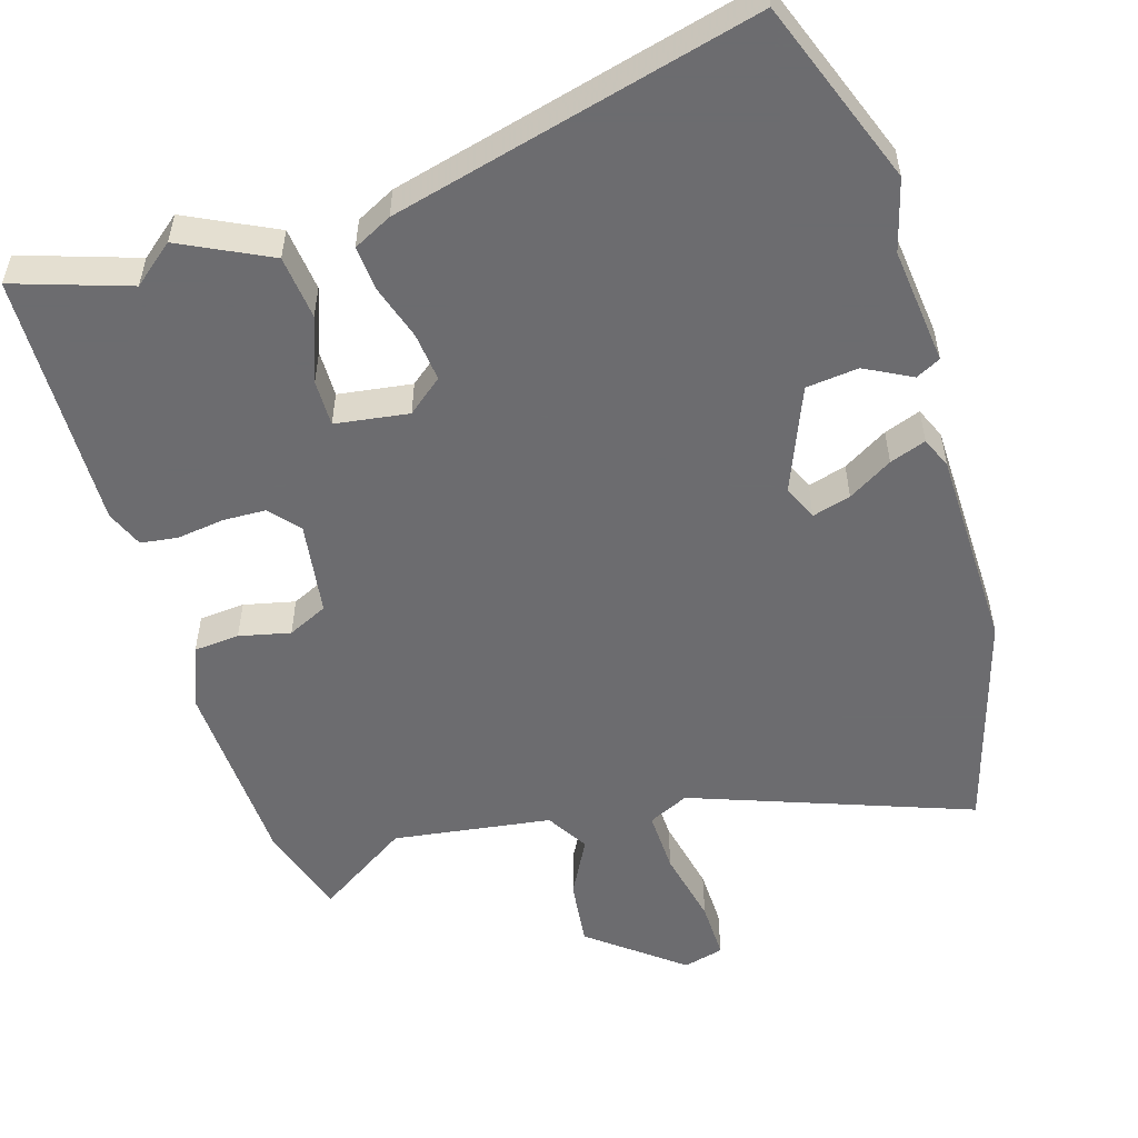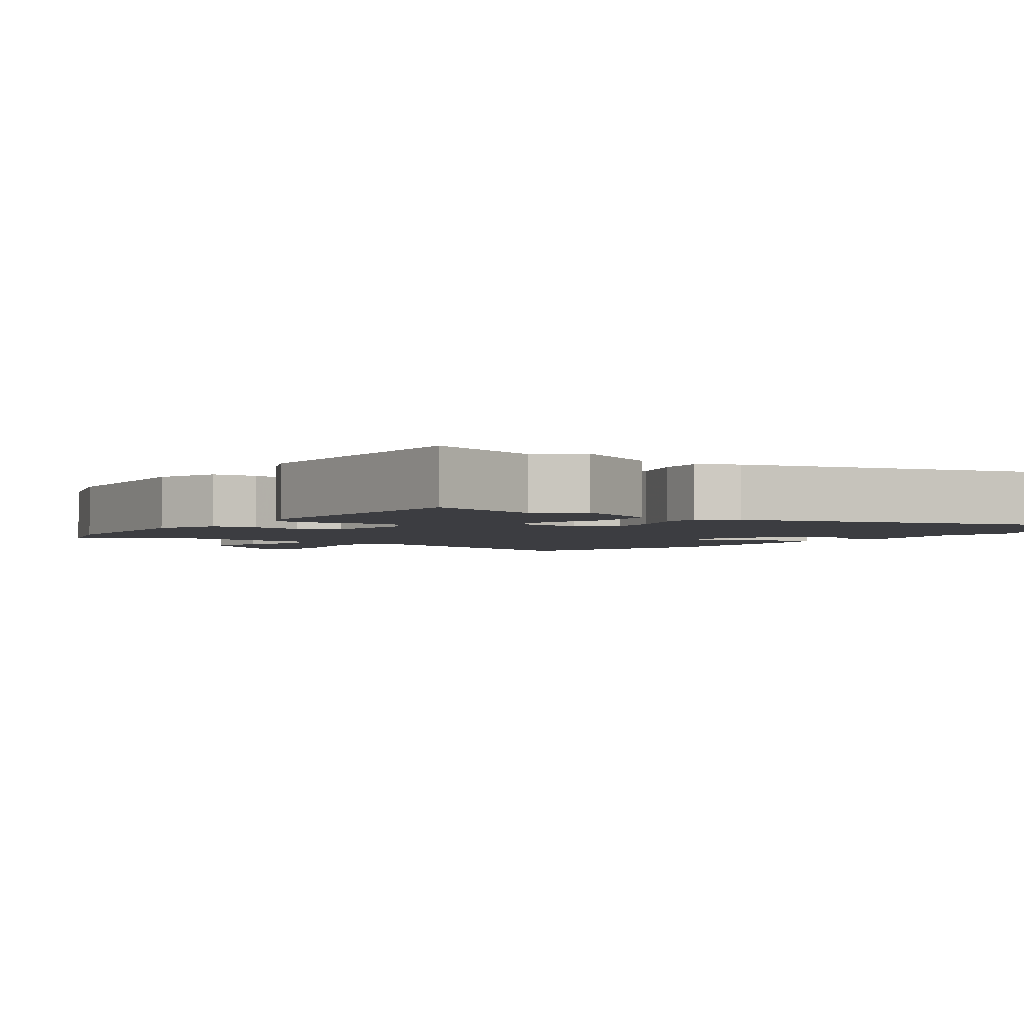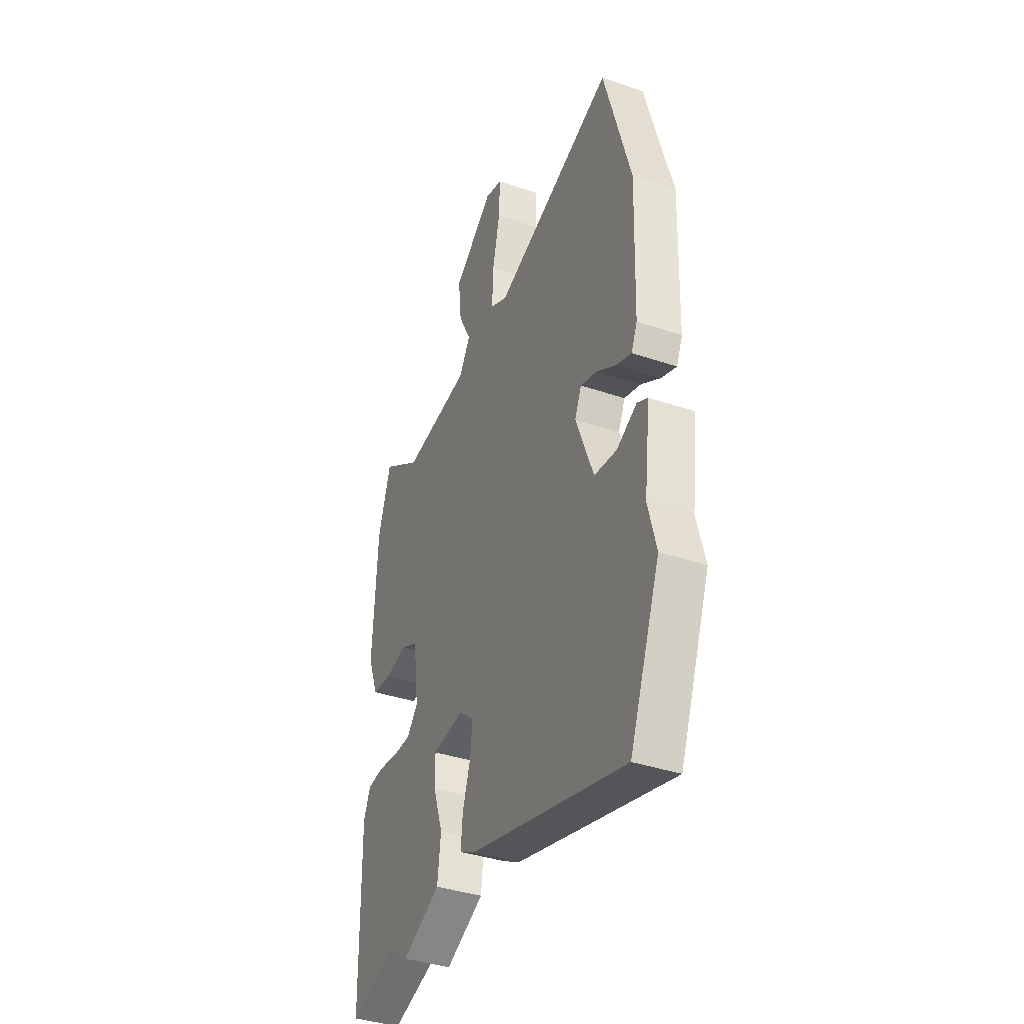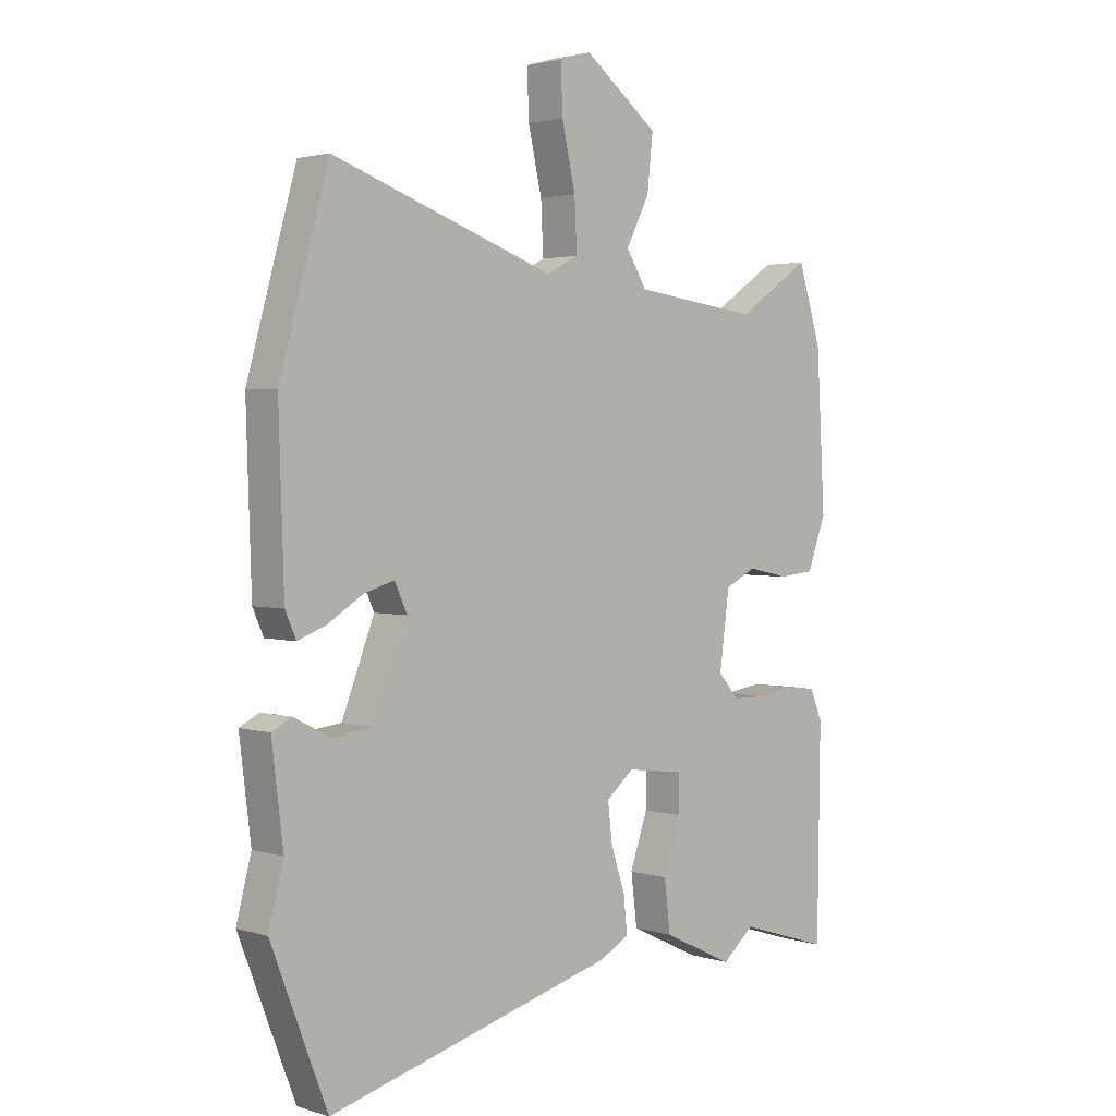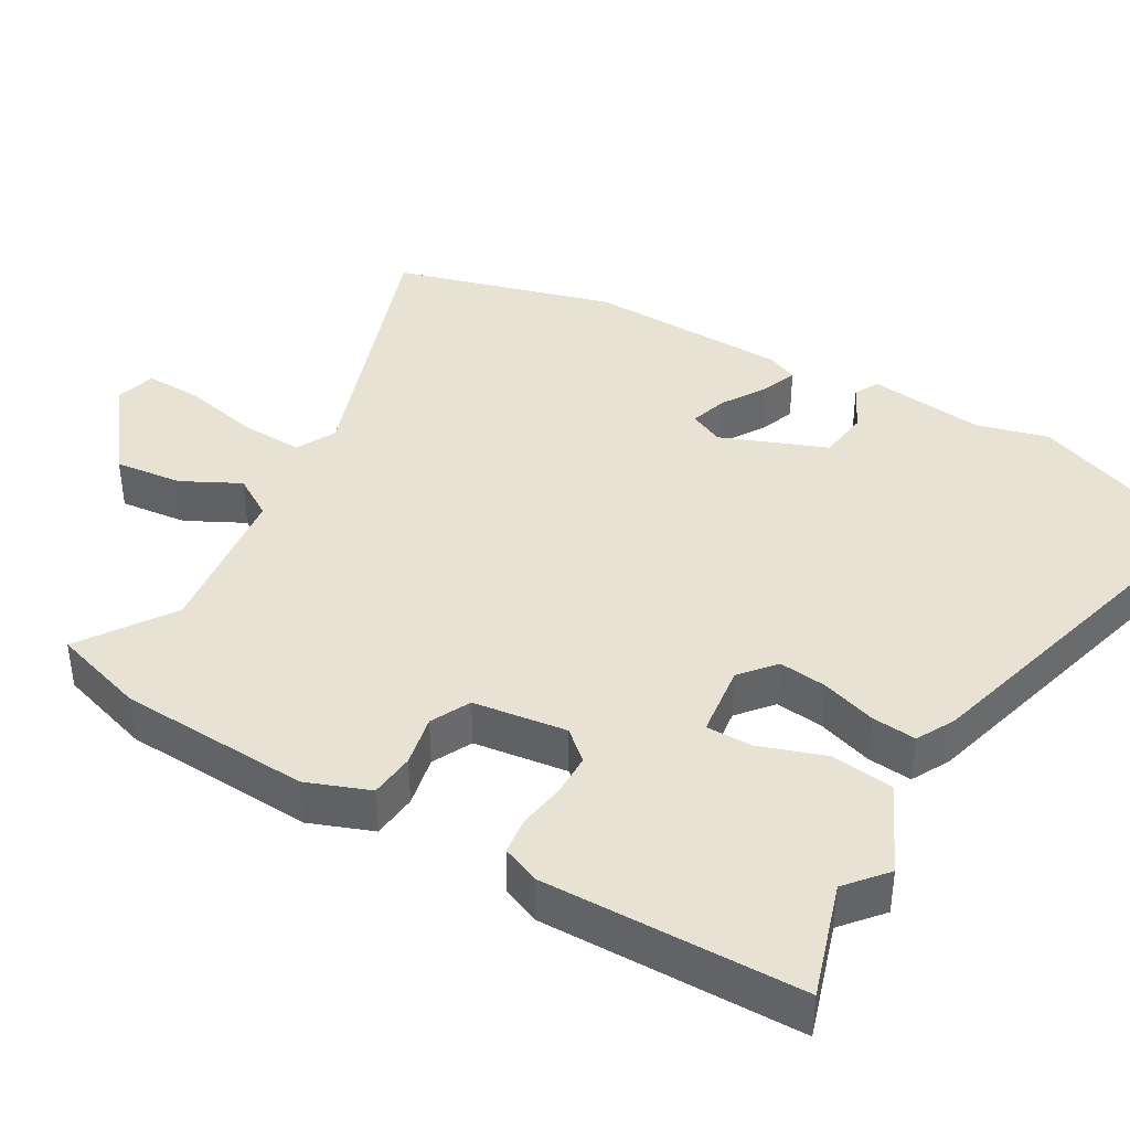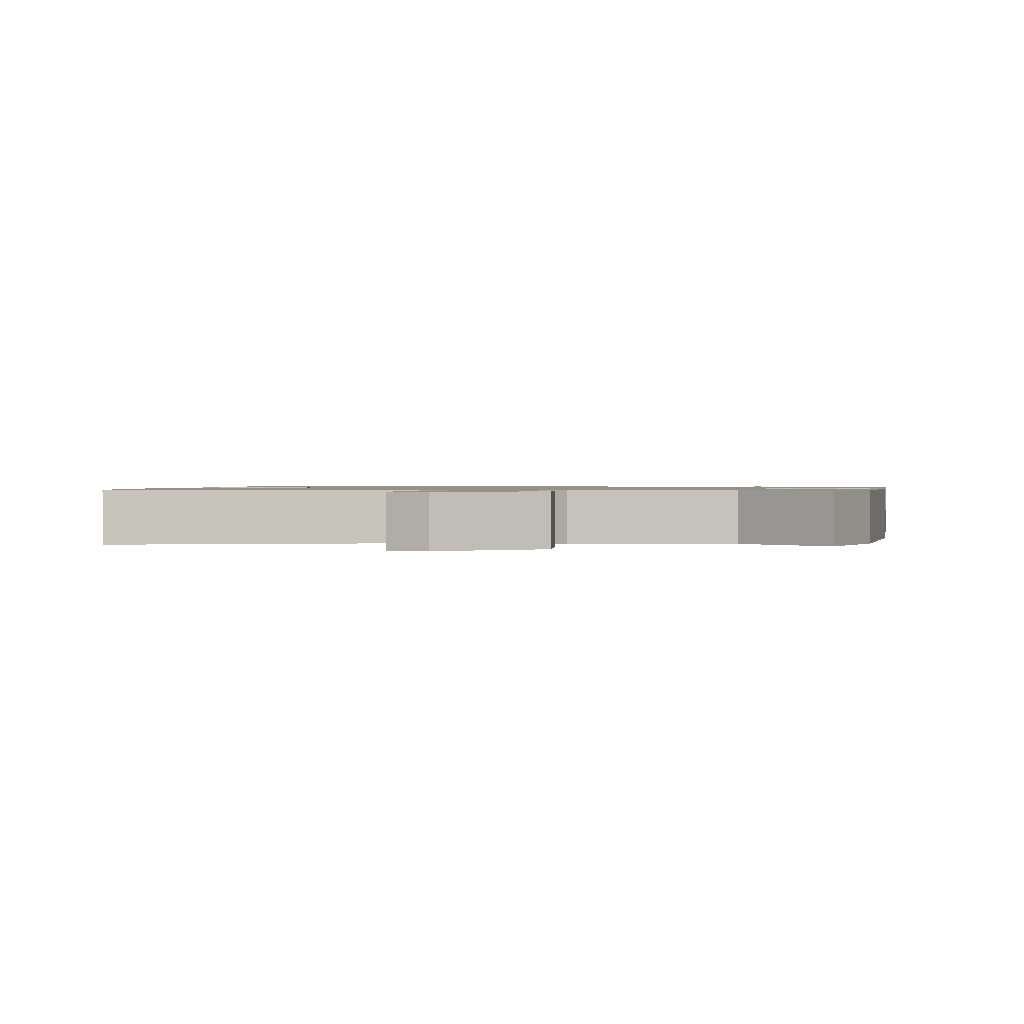
<metadata>
{"format":"obj","ext":"obj","renderer":"f3d","projection":"perspective","resolution":1024,"background":"white","views":[{"elev":-53.8,"azim":-163.8,"up":"+Y"},{"elev":-2.8,"azim":145.4,"up":"+Y"},{"elev":-38.1,"azim":-113.3,"up":"+Z"},{"elev":2.5,"azim":-43.5,"up":"+Z"},{"elev":40.0,"azim":120.1,"up":"+Y"},{"elev":0.9,"azim":10.0,"up":"+Y"}]}
</metadata>
<code>
v 0.523 0.07 -0.507
v 0.364 0.07 -0.457
v 0.308 0.07 -0.504
v 0.184 0.07 -0.445
v 0.173 0.07 -0.357
v 0.204 0.07 -0.267
v 0.204 0.07 -0.202
v 0.102 0.07 -0.189
v 0.054 0.07 -0.229
v 0.062 0.07 -0.296
v 0.087 0.07 -0.372
v 0.093 0.07 -0.434
v 0.04 0.07 -0.462
v -0.462 0.07 -0.597
v -0.56 0.07 -0.344
v -0.534 0.07 -0.244
v -0.554 0.07 -0.082
v -0.52 0.07 -0.064
v -0.455 0.07 -0.097
v -0.383 0.07 -0.088
v -0.326 0.07 0.058
v -0.348 0.07 0.106
v -0.401 0.07 0.09
v -0.462 0.07 0.052
v -0.512 0.07 0.033
v -0.531 0.07 0.076
v -0.54 0.07 0.358
v -0.454 0.07 0.664
v -0.066 0.07 0.528
v -0.01 0.07 0.556
v -0.014 0.07 0.643
v -0.038 0.07 0.748
v -0.041 0.07 0.83
v 0.015 0.07 0.846
v 0.144 0.07 0.747
v 0.134 0.07 0.653
v 0.093 0.07 0.573
v 0.129 0.07 0.515
v 0.349 0.07 0.487
v 0.477 0.07 0.573
v 0.518 0.07 0.443
v 0.533 0.07 0.176
v 0.5 0.07 0.089
v 0.437 0.07 0.083
v 0.366 0.07 0.098
v 0.311 0.07 0.071
v 0.294 0.07 -0.059
v 0.33 0.07 -0.1
v 0.389 0.07 -0.101
v 0.454 0.07 -0.091
v 0.506 0.07 -0.097
v 0.528 0.07 -0.149
v 0.523 0 -0.507
v 0.364 0 -0.457
v 0.308 0 -0.504
v 0.184 0 -0.445
v 0.173 0 -0.357
v 0.204 0 -0.267
v 0.204 0 -0.202
v 0.102 0 -0.189
v 0.054 0 -0.229
v 0.062 0 -0.296
v 0.087 0 -0.372
v 0.093 0 -0.434
v 0.04 0 -0.462
v -0.462 0 -0.597
v -0.56 0 -0.344
v -0.534 0 -0.244
v -0.554 0 -0.082
v -0.52 0 -0.064
v -0.455 0 -0.097
v -0.383 0 -0.088
v -0.326 0 0.058
v -0.348 0 0.106
v -0.401 0 0.09
v -0.462 0 0.052
v -0.512 0 0.033
v -0.531 0 0.076
v -0.54 0 0.358
v -0.454 0 0.664
v -0.066 0 0.528
v -0.01 0 0.556
v -0.014 0 0.643
v -0.038 0 0.748
v -0.041 0 0.83
v 0.015 0 0.846
v 0.144 0 0.747
v 0.134 0 0.653
v 0.093 0 0.573
v 0.129 0 0.515
v 0.349 0 0.487
v 0.477 0 0.573
v 0.518 0 0.443
v 0.533 0 0.176
v 0.5 0 0.089
v 0.437 0 0.083
v 0.366 0 0.098
v 0.311 0 0.071
v 0.294 0 -0.059
v 0.33 0 -0.1
v 0.389 0 -0.101
v 0.454 0 -0.091
v 0.506 0 -0.097
v 0.528 0 -0.149
f 52 1 2
f 51 52 2
f 50 51 2
f 49 50 2
f 4 5 6
f 3 4 6
f 2 3 6
f 49 2 6
f 48 49 6
f 47 48 6 7
f 46 47 7 8
f 43 44 45
f 42 43 45
f 41 42 45
f 40 41 45
f 39 40 45
f 38 39 45 46
f 46 8 9
f 38 46 9
f 37 38 9
f 35 36 37
f 34 35 37
f 33 34 37
f 32 33 37
f 31 32 37
f 30 31 37 9
f 27 28 29
f 26 27 29
f 25 26 29
f 24 25 29
f 23 24 29
f 22 23 29 30
f 21 22 30 9
f 16 17 18 19
f 16 19 20
f 15 16 20
f 14 15 20
f 13 14 20
f 12 13 20
f 11 12 20
f 10 11 20
f 9 10 20 21
f 54 53 104
f 54 104 103
f 54 103 102
f 54 102 101
f 58 57 56
f 58 56 55
f 58 55 54
f 58 54 101
f 58 101 100
f 59 58 100 99
f 60 59 99 98
f 97 96 95
f 97 95 94
f 97 94 93
f 97 93 92
f 97 92 91
f 98 97 91 90
f 61 60 98
f 61 98 90
f 61 90 89
f 89 88 87
f 89 87 86
f 89 86 85
f 89 85 84
f 89 84 83
f 61 89 83 82
f 81 80 79
f 81 79 78
f 81 78 77
f 81 77 76
f 81 76 75
f 82 81 75 74
f 61 82 74 73
f 71 70 69 68
f 72 71 68
f 72 68 67
f 72 67 66
f 72 66 65
f 72 65 64
f 72 64 63
f 72 63 62
f 73 72 62 61
f 1 53 54 2
f 2 54 55 3
f 3 55 56 4
f 4 56 57 5
f 5 57 58 6
f 6 58 59 7
f 7 59 60 8
f 8 60 61 9
f 9 61 62 10
f 10 62 63 11
f 11 63 64 12
f 12 64 65 13
f 13 65 66 14
f 14 66 67 15
f 15 67 68 16
f 16 68 69 17
f 17 69 70 18
f 18 70 71 19
f 19 71 72 20
f 20 72 73 21
f 21 73 74 22
f 22 74 75 23
f 23 75 76 24
f 24 76 77 25
f 25 77 78 26
f 26 78 79 27
f 27 79 80 28
f 28 80 81 29
f 29 81 82 30
f 30 82 83 31
f 31 83 84 32
f 32 84 85 33
f 33 85 86 34
f 34 86 87 35
f 35 87 88 36
f 36 88 89 37
f 37 89 90 38
f 38 90 91 39
f 39 91 92 40
f 40 92 93 41
f 41 93 94 42
f 42 94 95 43
f 43 95 96 44
f 44 96 97 45
f 45 97 98 46
f 46 98 99 47
f 47 99 100 48
f 48 100 101 49
f 49 101 102 50
f 50 102 103 51
f 51 103 104 52
f 52 104 53 1

</code>
